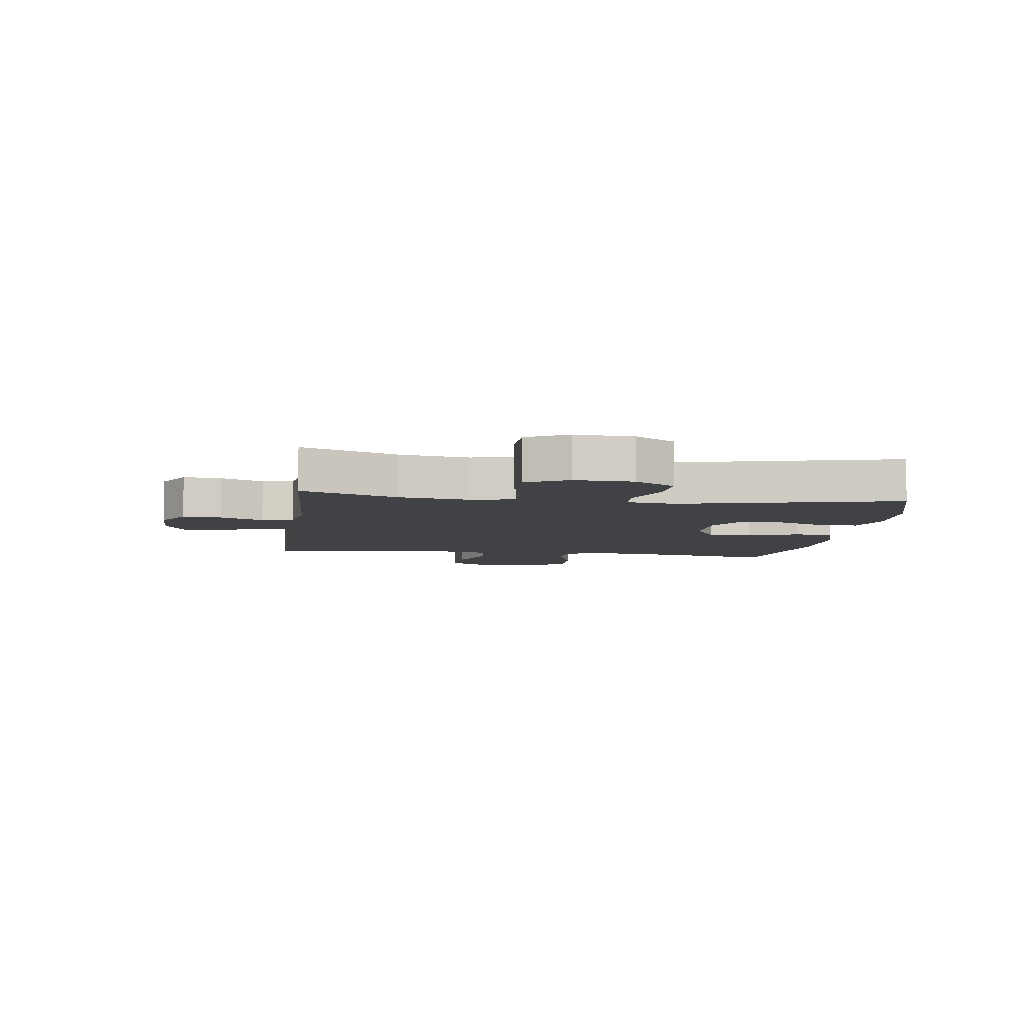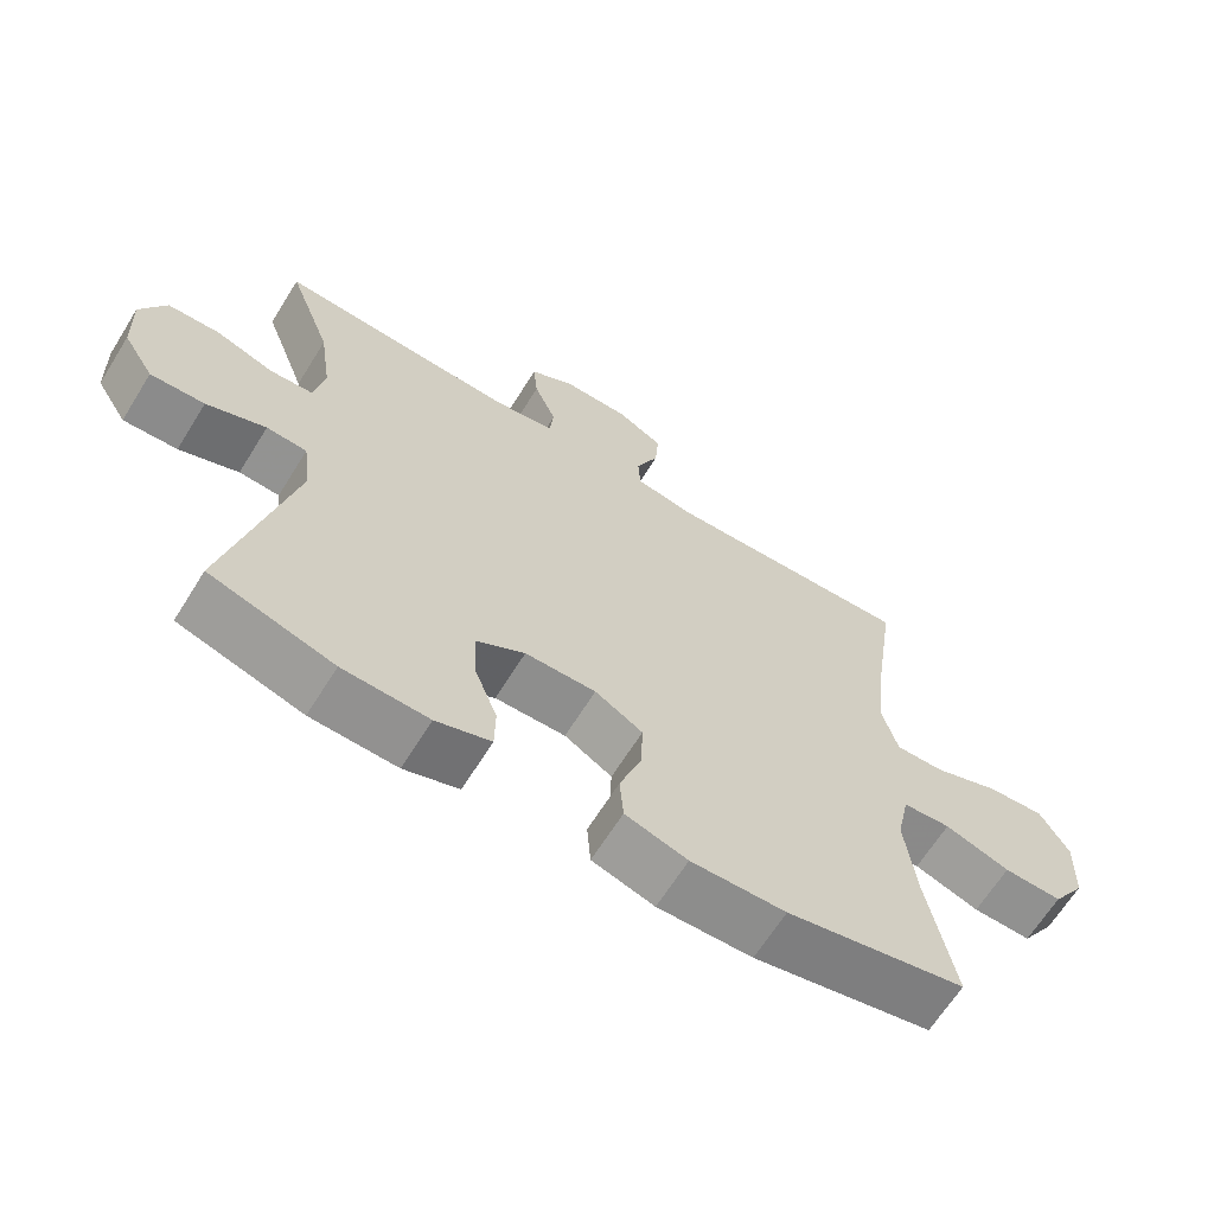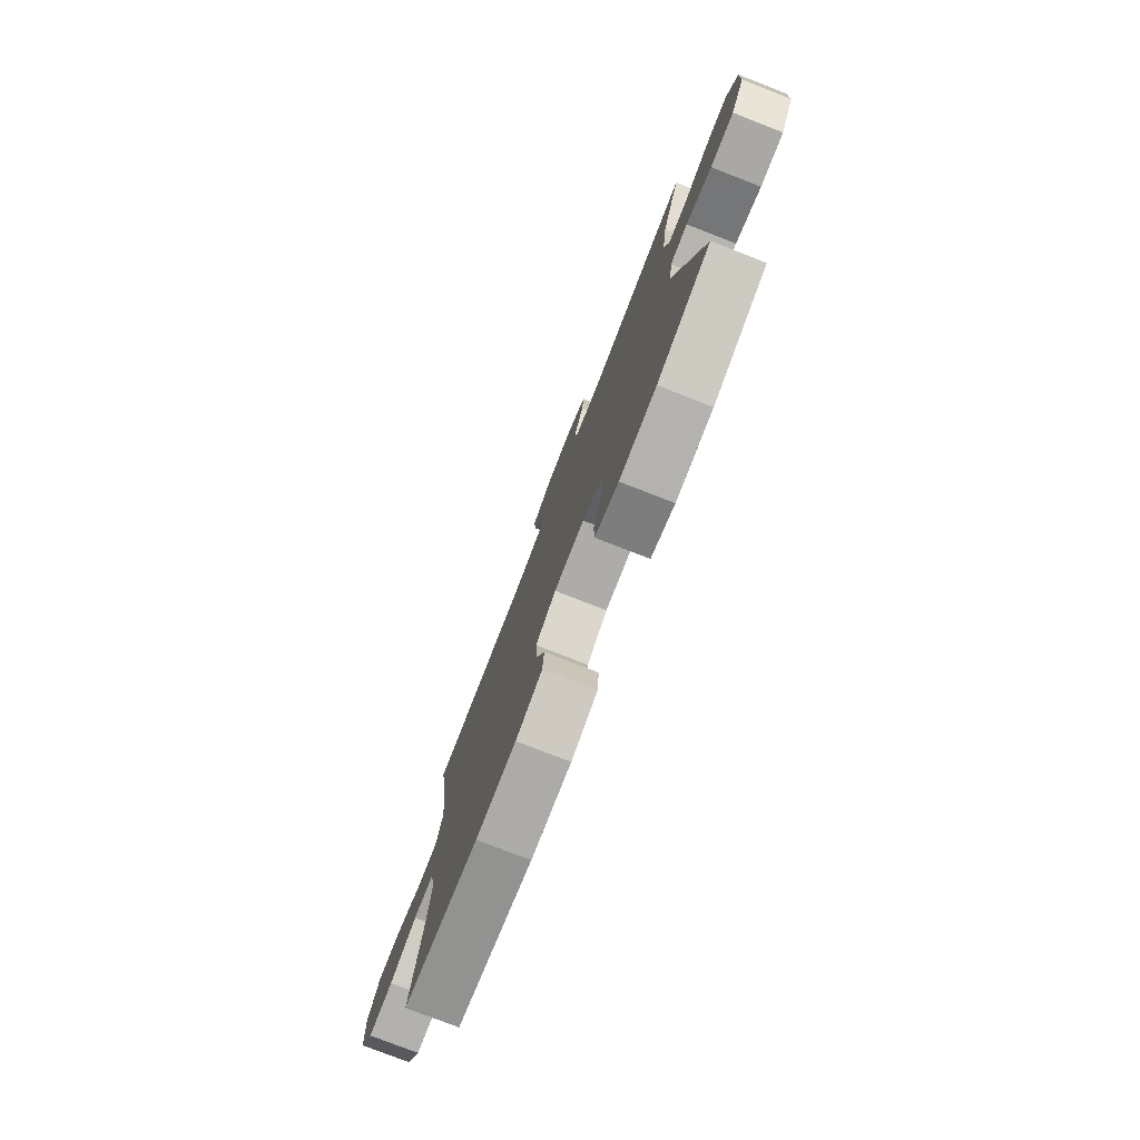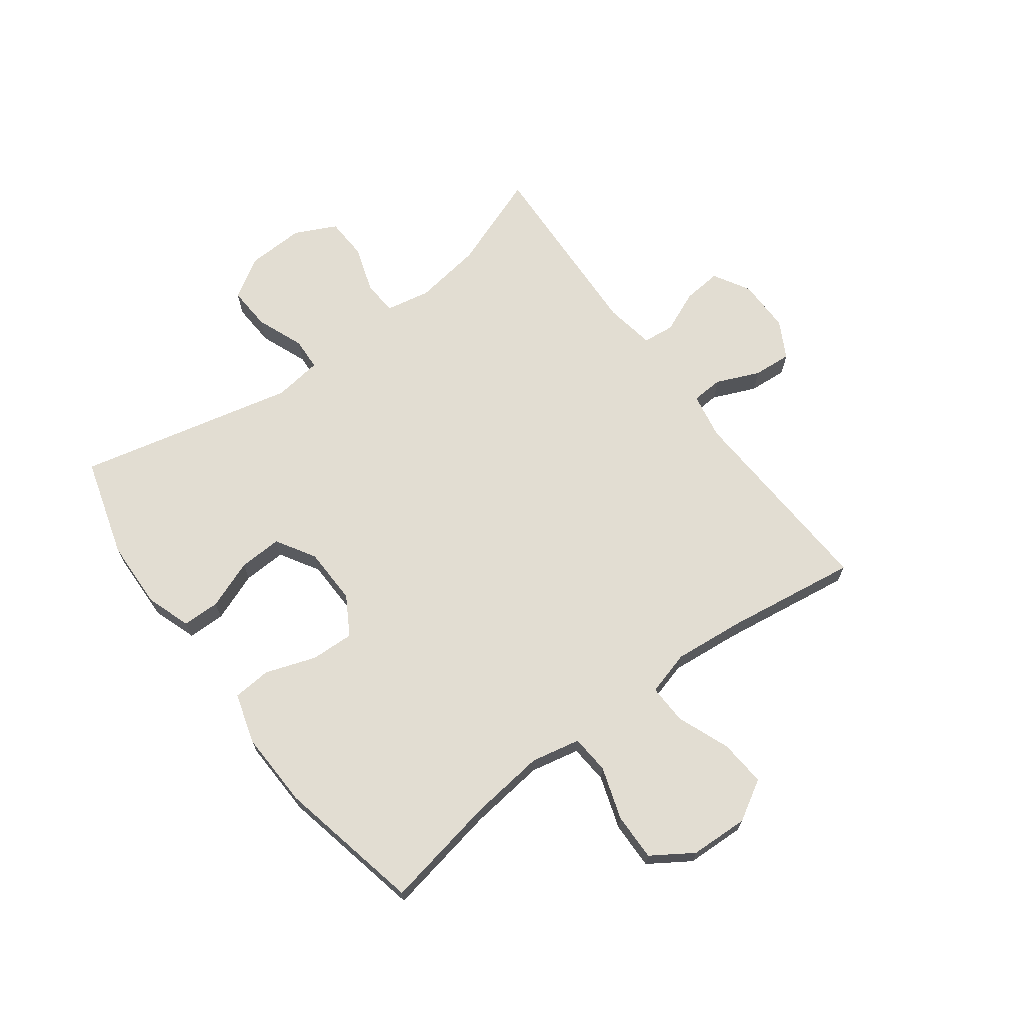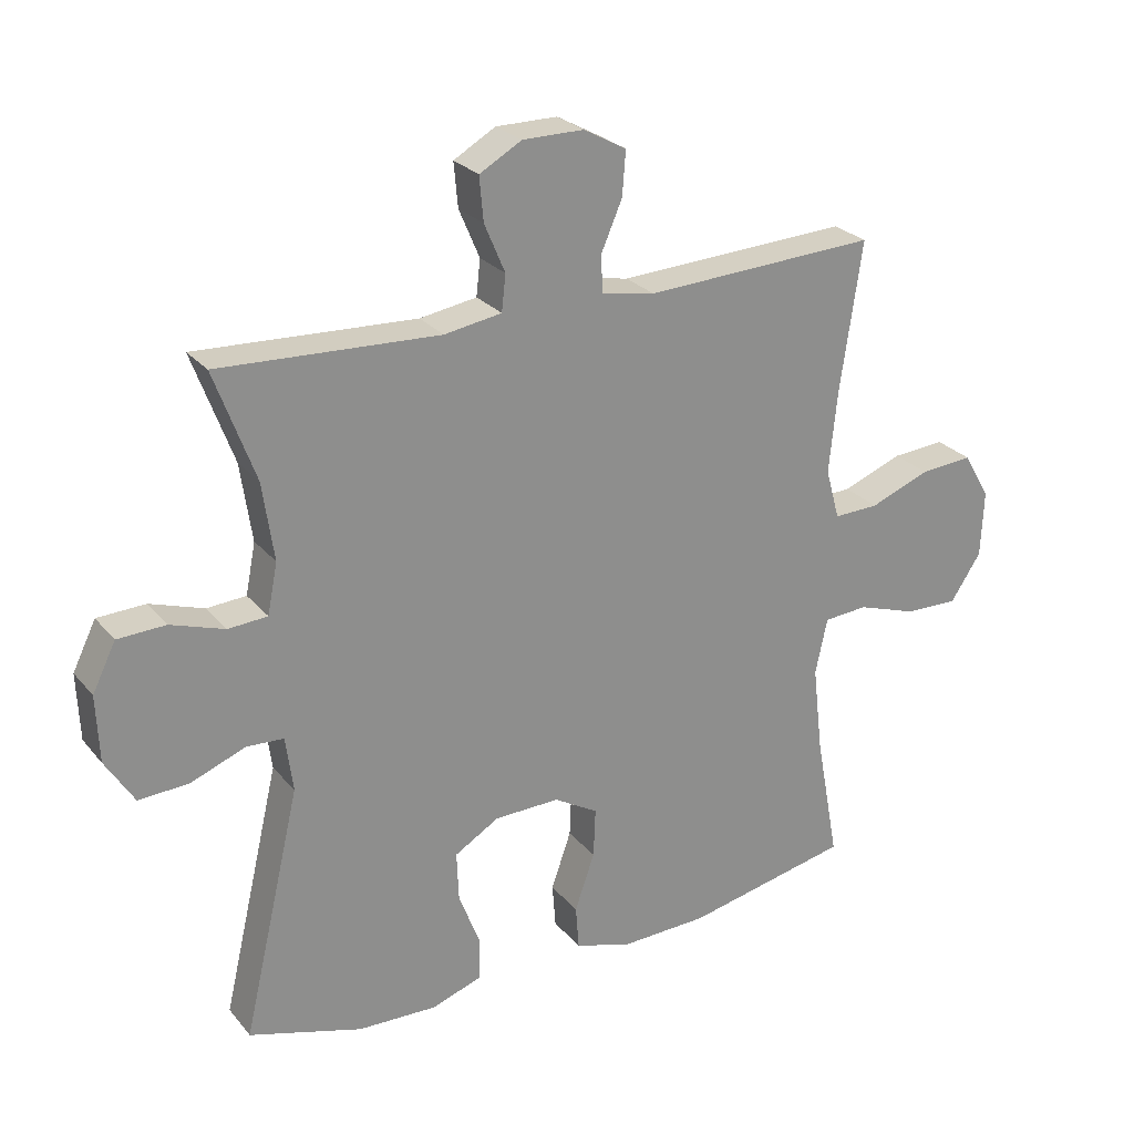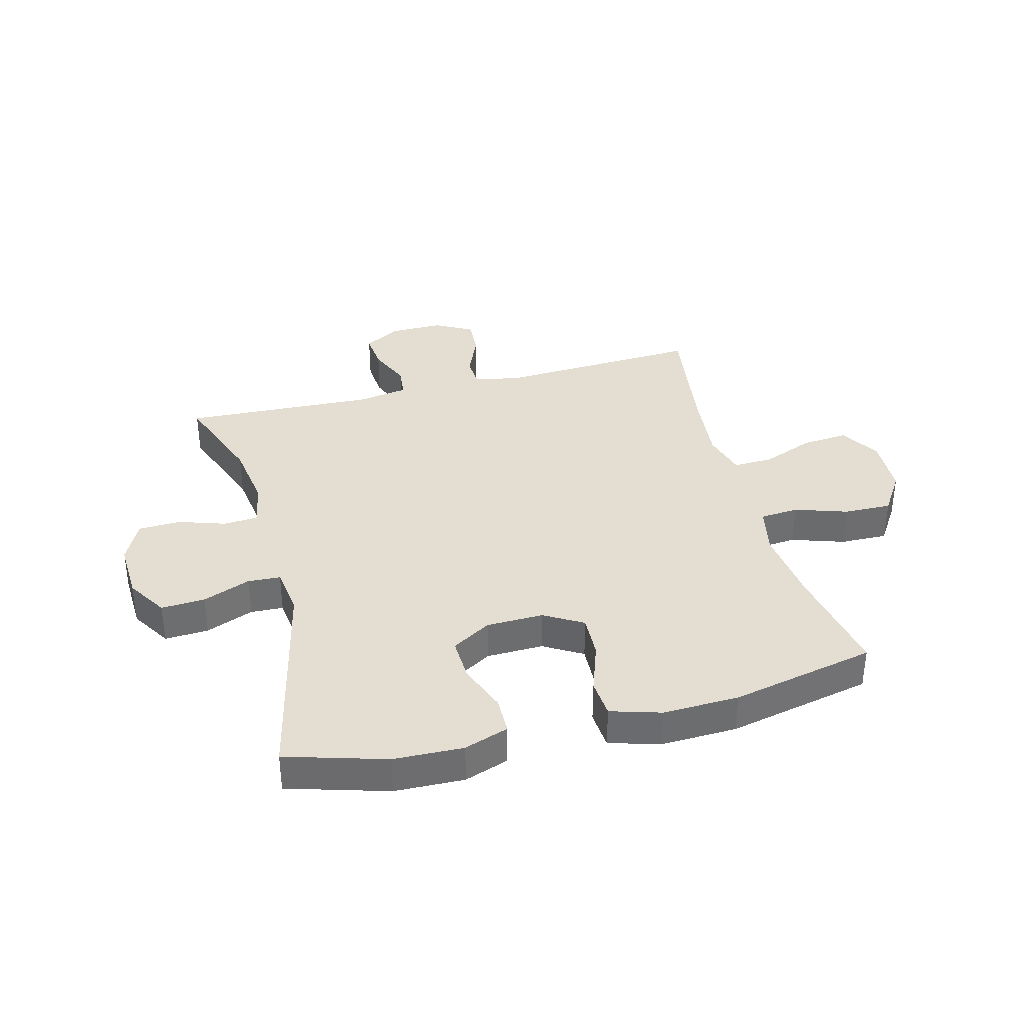
<metadata>
{"format":"obj","ext":"obj","renderer":"f3d","projection":"perspective","resolution":1024,"background":"white","views":[{"elev":-6.7,"azim":82.3,"up":"+Y"},{"elev":-65.3,"azim":148.1,"up":"+Z"},{"elev":-77.9,"azim":68.8,"up":"+Z"},{"elev":68.2,"azim":-126.8,"up":"+Y"},{"elev":25.6,"azim":149.9,"up":"+Z"},{"elev":36.3,"azim":165.3,"up":"+Y"}]}
</metadata>
<code>
v -0.5 0.07 -0.5
v -0.464 0.07 -0.306
v -0.449 0.07 -0.176
v -0.467 0.07 -0.092
v -0.533 0.07 -0.087
v -0.623 0.07 -0.117
v -0.704 0.07 -0.119
v -0.75 0.07 -0.049
v -0.754 0.07 0.051
v -0.714 0.07 0.12
v -0.634 0.07 0.114
v -0.544 0.07 0.079
v -0.476 0.07 0.077
v -0.455 0.07 0.153
v -0.467 0.07 0.274
v -0.5 0.07 0.5
v -0.15 0.07 0.483
v -0.07 0.07 0.498
v -0.067 0.07 0.552
v -0.099 0.07 0.626
v -0.104 0.07 0.692
v -0.04 0.07 0.727
v 0.052 0.07 0.727
v 0.115 0.07 0.691
v 0.109 0.07 0.625
v 0.078 0.07 0.552
v 0.084 0.07 0.498
v 0.17 0.07 0.484
v 0.5 0.07 0.5
v 0.439 0.07 0.335
v 0.422 0.07 0.218
v 0.437 0.07 0.142
v 0.496 0.07 0.138
v 0.577 0.07 0.165
v 0.649 0.07 0.162
v 0.684 0.07 0.091
v 0.68 0.07 -0.009
v 0.637 0.07 -0.078
v 0.562 0.07 -0.074
v 0.48 0.07 -0.042
v 0.424 0.07 -0.045
v 0.413 0.07 -0.128
v 0.5 0.07 -0.5
v 0.329 0.07 -0.551
v 0.21 0.07 -0.555
v 0.134 0.07 -0.529
v 0.133 0.07 -0.465
v 0.165 0.07 -0.381
v 0.168 0.07 -0.307
v 0.101 0.07 -0.267
v 0.003 0.07 -0.265
v -0.063 0.07 -0.304
v -0.06 0.07 -0.378
v -0.03 0.07 -0.464
v -0.035 0.07 -0.53
v -0.121 0.07 -0.556
v -0.252 0.07 -0.552
v -0.5 0 -0.5
v -0.464 0 -0.306
v -0.449 0 -0.176
v -0.467 0 -0.092
v -0.533 0 -0.087
v -0.623 0 -0.117
v -0.704 0 -0.119
v -0.75 0 -0.049
v -0.754 0 0.051
v -0.714 0 0.12
v -0.634 0 0.114
v -0.544 0 0.079
v -0.476 0 0.077
v -0.455 0 0.153
v -0.467 0 0.274
v -0.5 0 0.5
v -0.15 0 0.483
v -0.07 0 0.498
v -0.067 0 0.552
v -0.099 0 0.626
v -0.104 0 0.692
v -0.04 0 0.727
v 0.052 0 0.727
v 0.115 0 0.691
v 0.109 0 0.625
v 0.078 0 0.552
v 0.084 0 0.498
v 0.17 0 0.484
v 0.5 0 0.5
v 0.439 0 0.335
v 0.422 0 0.218
v 0.437 0 0.142
v 0.496 0 0.138
v 0.577 0 0.165
v 0.649 0 0.162
v 0.684 0 0.091
v 0.68 0 -0.009
v 0.637 0 -0.078
v 0.562 0 -0.074
v 0.48 0 -0.042
v 0.424 0 -0.045
v 0.413 0 -0.128
v 0.5 0 -0.5
v 0.329 0 -0.551
v 0.21 0 -0.555
v 0.134 0 -0.529
v 0.133 0 -0.465
v 0.165 0 -0.381
v 0.168 0 -0.307
v 0.101 0 -0.267
v 0.003 0 -0.265
v -0.063 0 -0.304
v -0.06 0 -0.378
v -0.03 0 -0.464
v -0.035 0 -0.53
v -0.121 0 -0.556
v -0.252 0 -0.552
f 57 1 2
f 56 57 2
f 55 56 2
f 54 55 2
f 53 54 2
f 52 53 2 3
f 51 52 3 4
f 50 51 4
f 46 47 48
f 45 46 48
f 44 45 48
f 43 44 48
f 42 43 48
f 41 42 48 49
f 38 39 40
f 37 38 40
f 36 37 40
f 35 36 40
f 34 35 40
f 33 34 40
f 32 33 40 41
f 41 49 50
f 32 41 50
f 31 32 50
f 28 29 30
f 31 50 4
f 30 31 4
f 28 30 4
f 27 28 4
f 24 25 26
f 23 24 26
f 22 23 26
f 21 22 26
f 20 21 26
f 19 20 26
f 15 16 17
f 14 15 17 18
f 13 14 18
f 10 11 12
f 9 10 12
f 8 9 12
f 7 8 12
f 6 7 12
f 5 6 12
f 5 12 13
f 4 5 13 18
f 18 19 26 27
f 4 18 27
f 59 58 114
f 59 114 113
f 59 113 112
f 59 112 111
f 59 111 110
f 60 59 110 109
f 61 60 109 108
f 61 108 107
f 105 104 103
f 105 103 102
f 105 102 101
f 105 101 100
f 105 100 99
f 106 105 99 98
f 97 96 95
f 97 95 94
f 97 94 93
f 97 93 92
f 97 92 91
f 97 91 90
f 98 97 90 89
f 107 106 98
f 107 98 89
f 107 89 88
f 87 86 85
f 61 107 88
f 61 88 87
f 61 87 85
f 61 85 84
f 83 82 81
f 83 81 80
f 83 80 79
f 83 79 78
f 83 78 77
f 83 77 76
f 74 73 72
f 75 74 72 71
f 75 71 70
f 69 68 67
f 69 67 66
f 69 66 65
f 69 65 64
f 69 64 63
f 69 63 62
f 70 69 62
f 75 70 62 61
f 84 83 76 75
f 84 75 61
f 1 58 59 2
f 2 59 60 3
f 3 60 61 4
f 4 61 62 5
f 5 62 63 6
f 6 63 64 7
f 7 64 65 8
f 8 65 66 9
f 9 66 67 10
f 10 67 68 11
f 11 68 69 12
f 12 69 70 13
f 13 70 71 14
f 14 71 72 15
f 15 72 73 16
f 16 73 74 17
f 17 74 75 18
f 18 75 76 19
f 19 76 77 20
f 20 77 78 21
f 21 78 79 22
f 22 79 80 23
f 23 80 81 24
f 24 81 82 25
f 25 82 83 26
f 26 83 84 27
f 27 84 85 28
f 28 85 86 29
f 29 86 87 30
f 30 87 88 31
f 31 88 89 32
f 32 89 90 33
f 33 90 91 34
f 34 91 92 35
f 35 92 93 36
f 36 93 94 37
f 37 94 95 38
f 38 95 96 39
f 39 96 97 40
f 40 97 98 41
f 41 98 99 42
f 42 99 100 43
f 43 100 101 44
f 44 101 102 45
f 45 102 103 46
f 46 103 104 47
f 47 104 105 48
f 48 105 106 49
f 49 106 107 50
f 50 107 108 51
f 51 108 109 52
f 52 109 110 53
f 53 110 111 54
f 54 111 112 55
f 55 112 113 56
f 56 113 114 57
f 57 114 58 1

</code>
